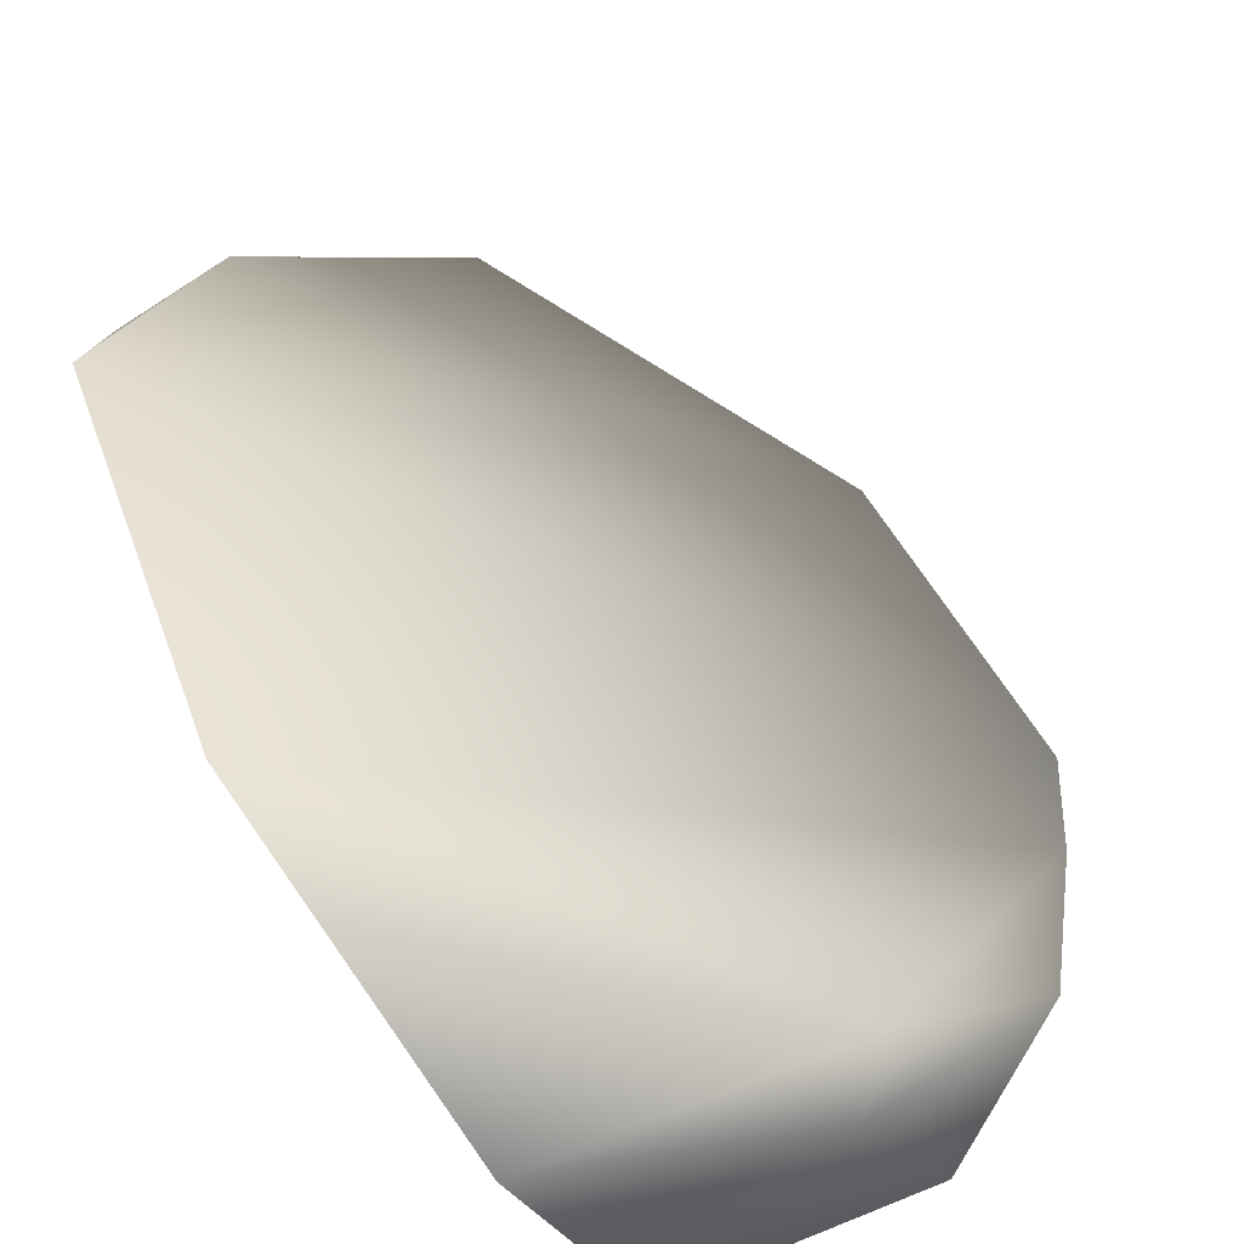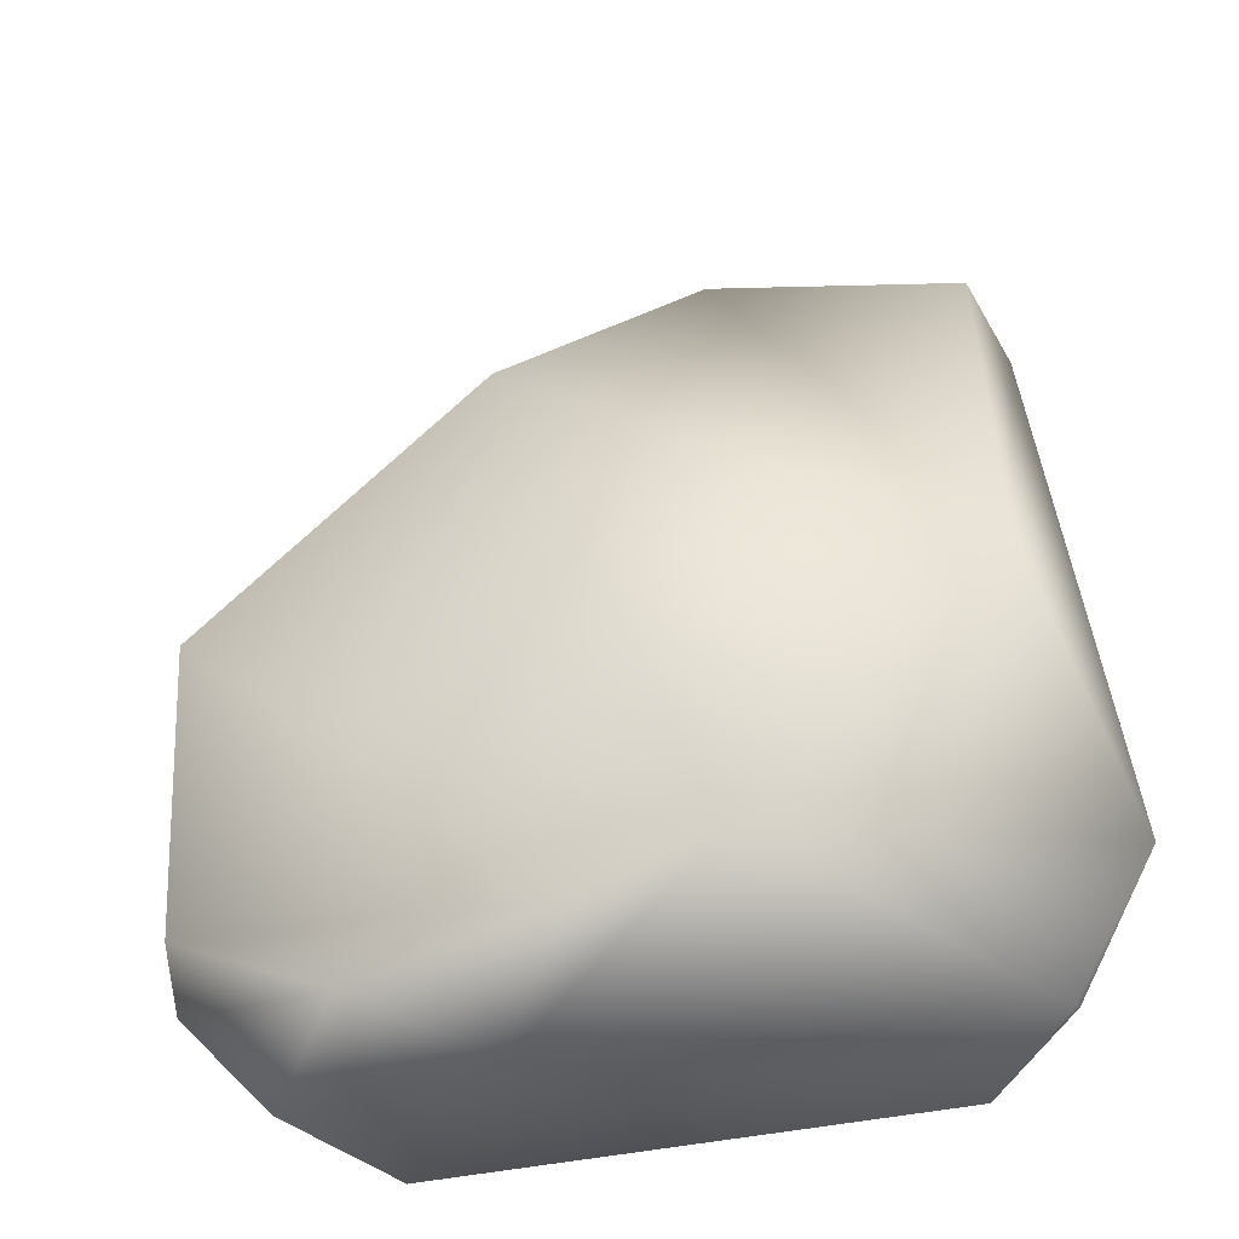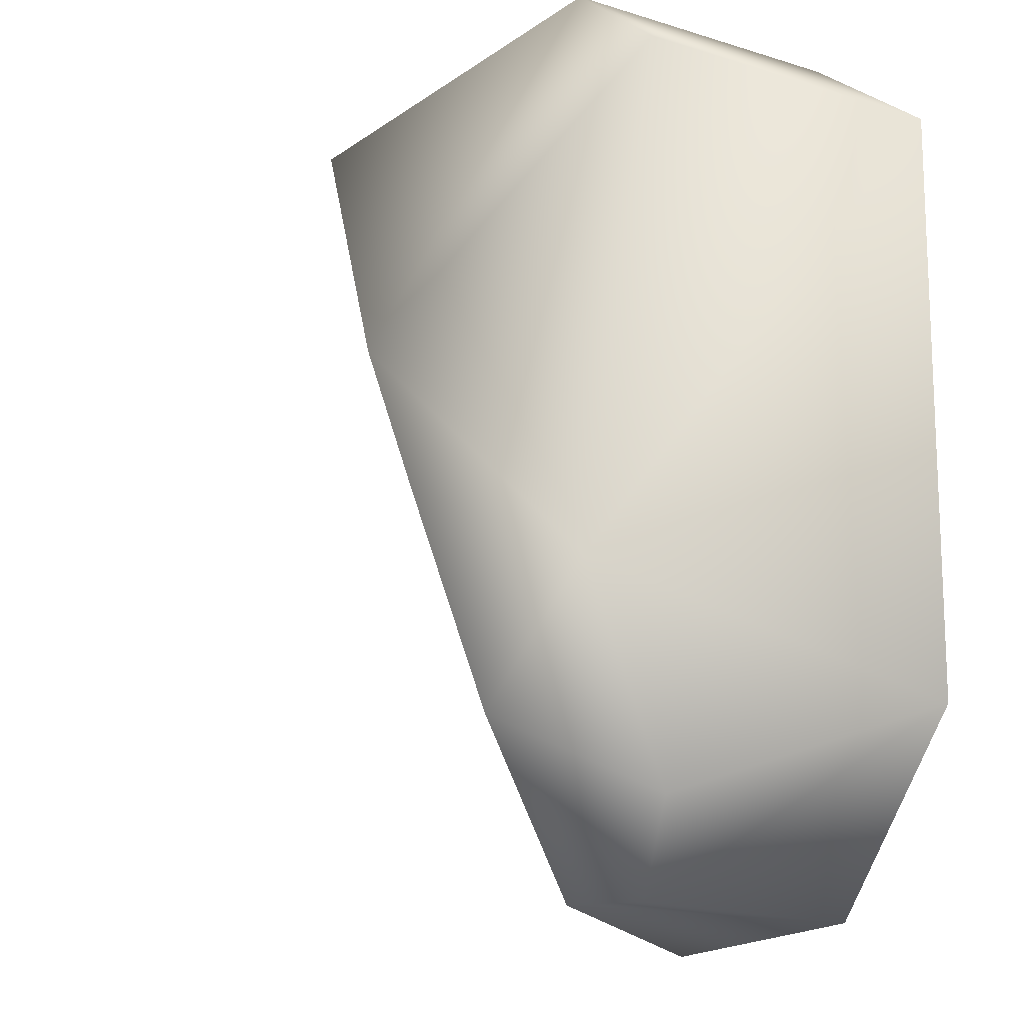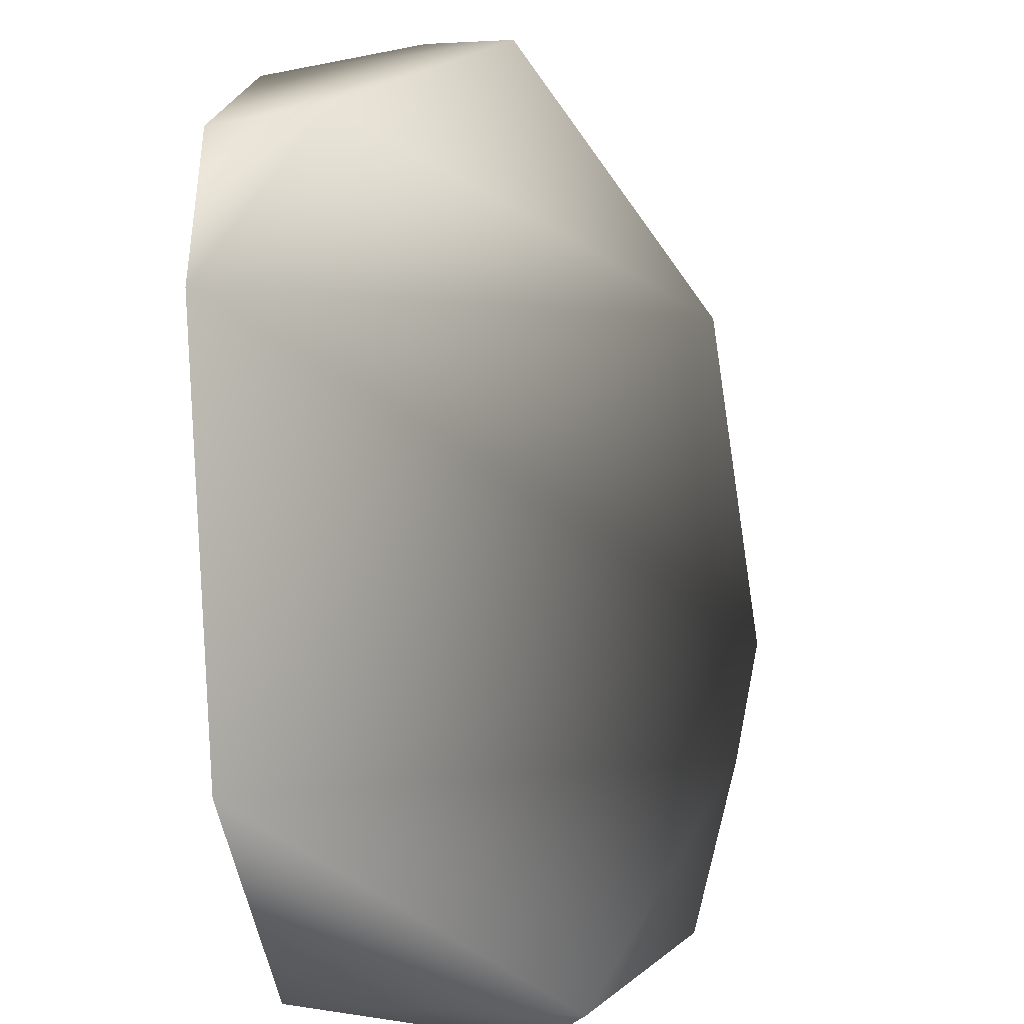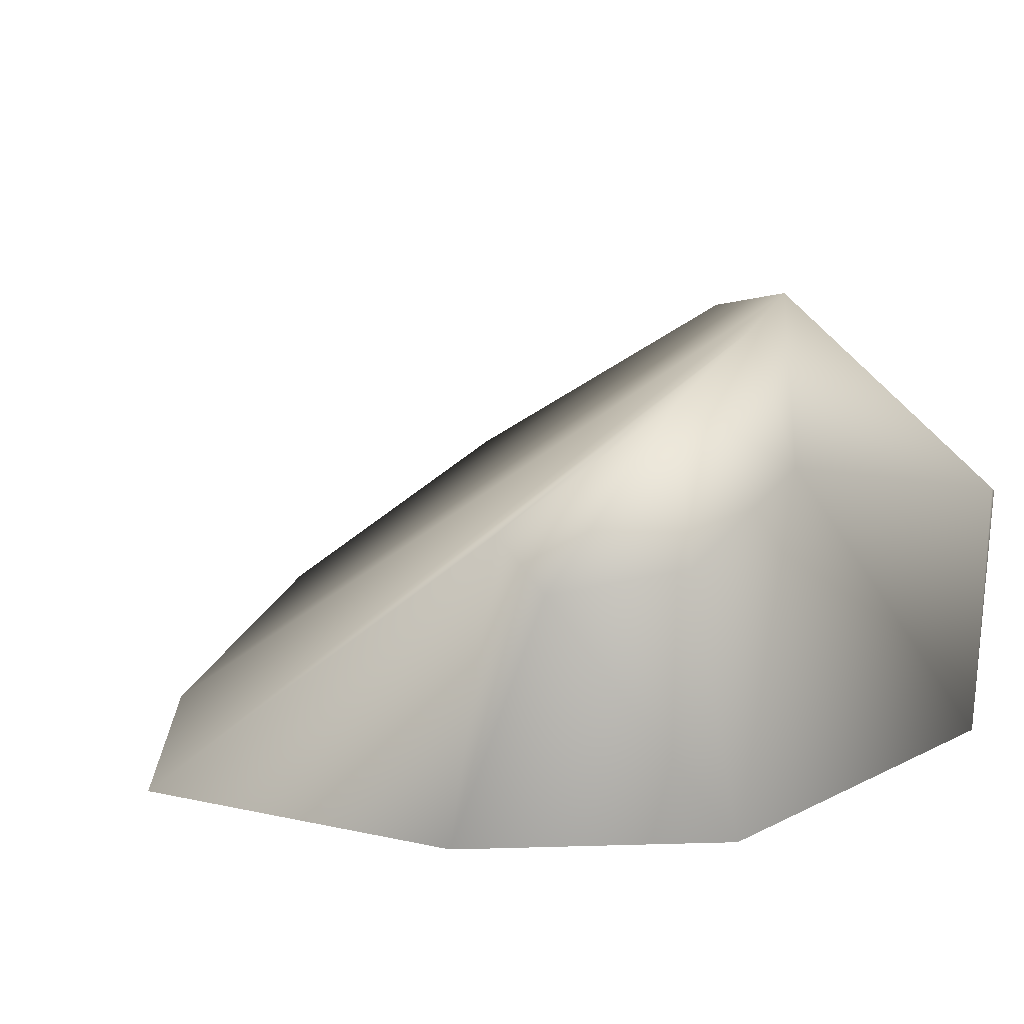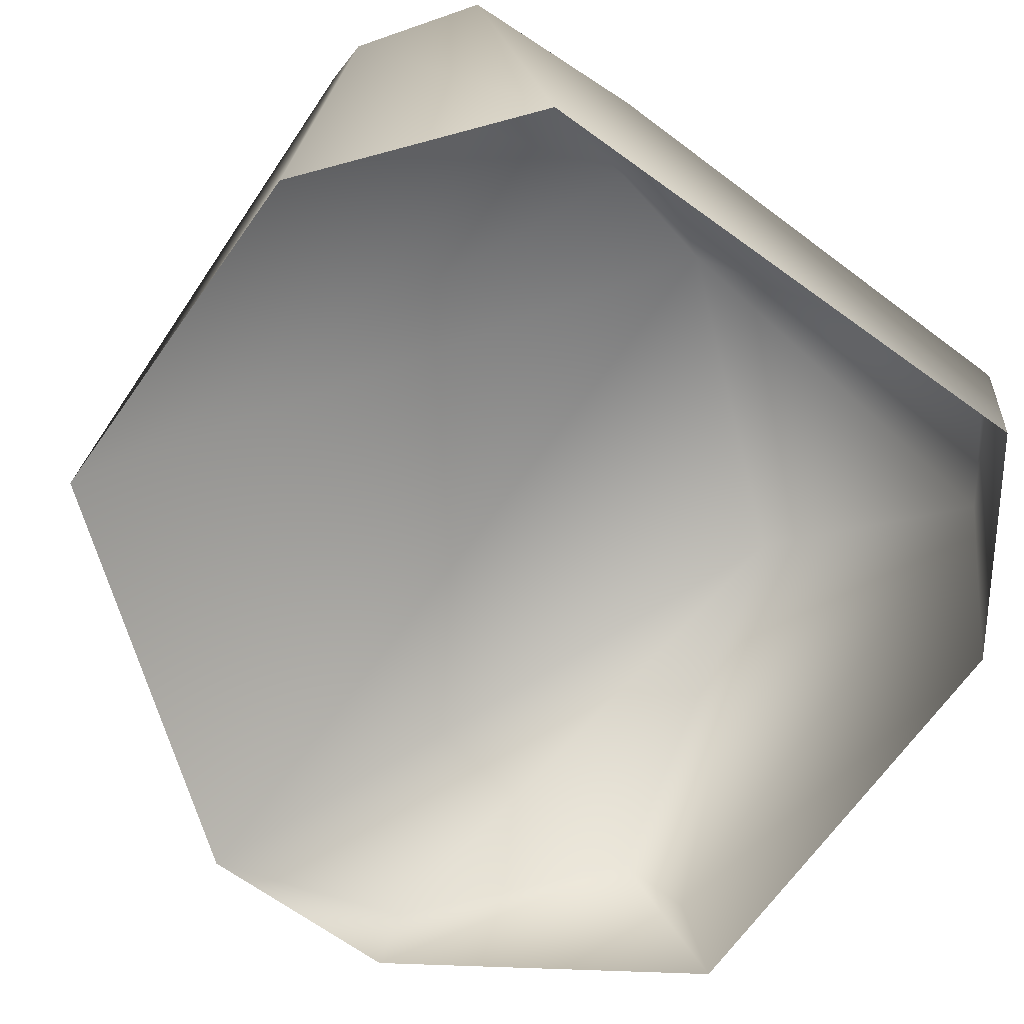
<metadata>
{"format":"obj","ext":"obj","renderer":"f3d","projection":"perspective","resolution":1024,"background":"white","views":[{"elev":-77.4,"azim":122.4,"up":"+Z"},{"elev":63.8,"azim":-98.0,"up":"+Y"},{"elev":-15.2,"azim":-110.0,"up":"+Z"},{"elev":-39.3,"azim":95.2,"up":"+Z"},{"elev":7.7,"azim":-145.9,"up":"+Y"},{"elev":-69.0,"azim":-125.7,"up":"+Y"}]}
</metadata>
<code>
o Cube.008_Cube.018
v -2.001 0 -1.283
v -1.015 0 -2.09
v -1.51 1.171 -2.09
v -2.001 1.278 -1.725
v 2.074 0 -0.4179
v 1.143 0 1.985
v -2.001 0 1.333
v -1.04 0 1.985
v 2.074 -0 0.576
v 1.274 0.8535 1.985
v -2.001 1.615 -0.7855
v -1.262 1.41 -2.09
v 0.7652 0 -2.09
v 1.454 1.314 1.753
v 2.074 0.5528 0.6616
v -1.737 1.938 -1.401
v -1.595 2.207 -0.4705
v -1.377 1.364 1.985
v -2.001 1.269 1.546
v -2.001 1.284 1.519
v -1.442 2.356 0.1577
v -0.3211 2.222 1.492
f 1 3 2
f 6 9 14
f 17 16 11
f 11 7 20
f 5 15 9
f 18 7 8
f 3 4 16
f 12 2 3
f 21 13 17
f 11 21 17
f 22 10 14
f 21 20 18
f 10 8 6
f 1 4 3
f 15 14 9
f 10 6 14
f 19 20 7
f 11 4 1
f 1 7 11
f 18 19 7
f 11 16 4
f 12 3 16
f 12 13 2
f 16 17 12
f 21 22 5
f 14 15 22
f 5 13 21
f 12 17 13
f 22 15 5
f 11 20 21
f 22 18 10
f 19 18 20
f 22 21 18
f 10 18 8

</code>
